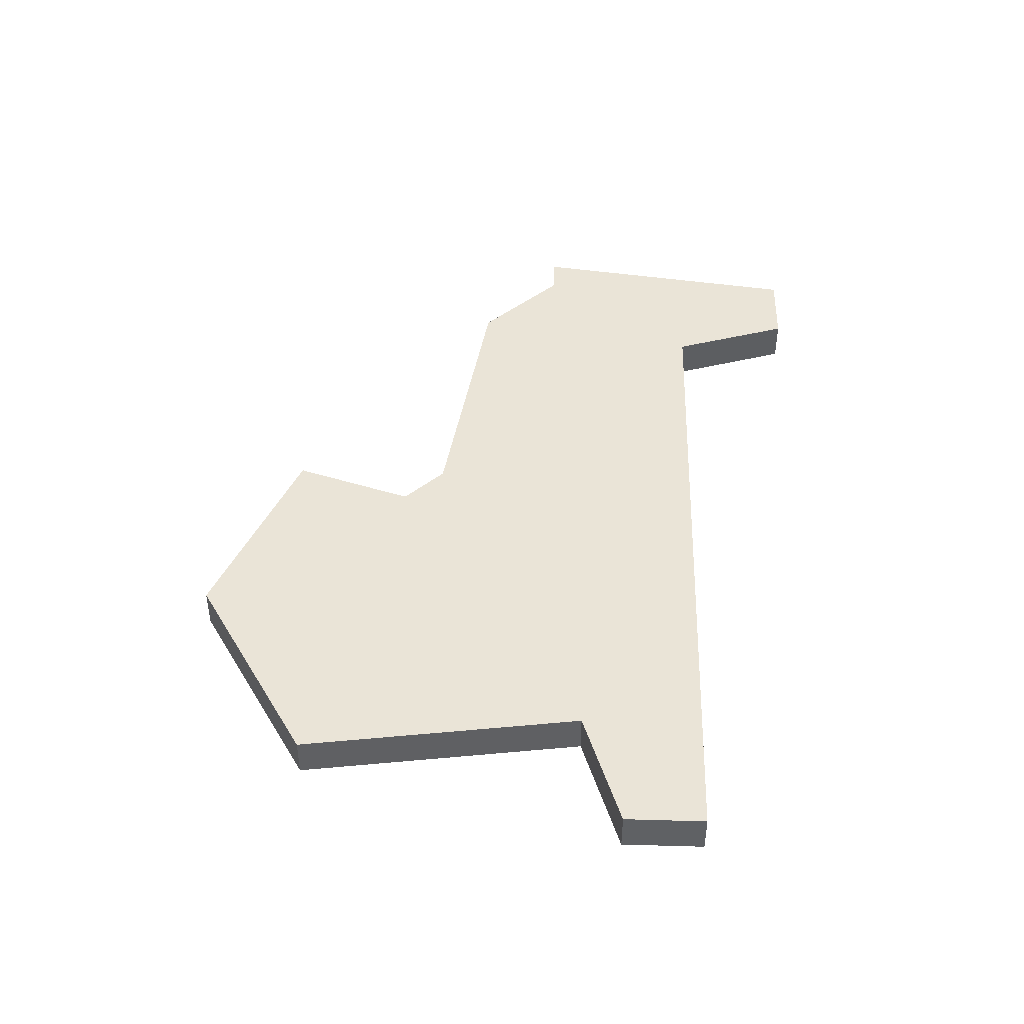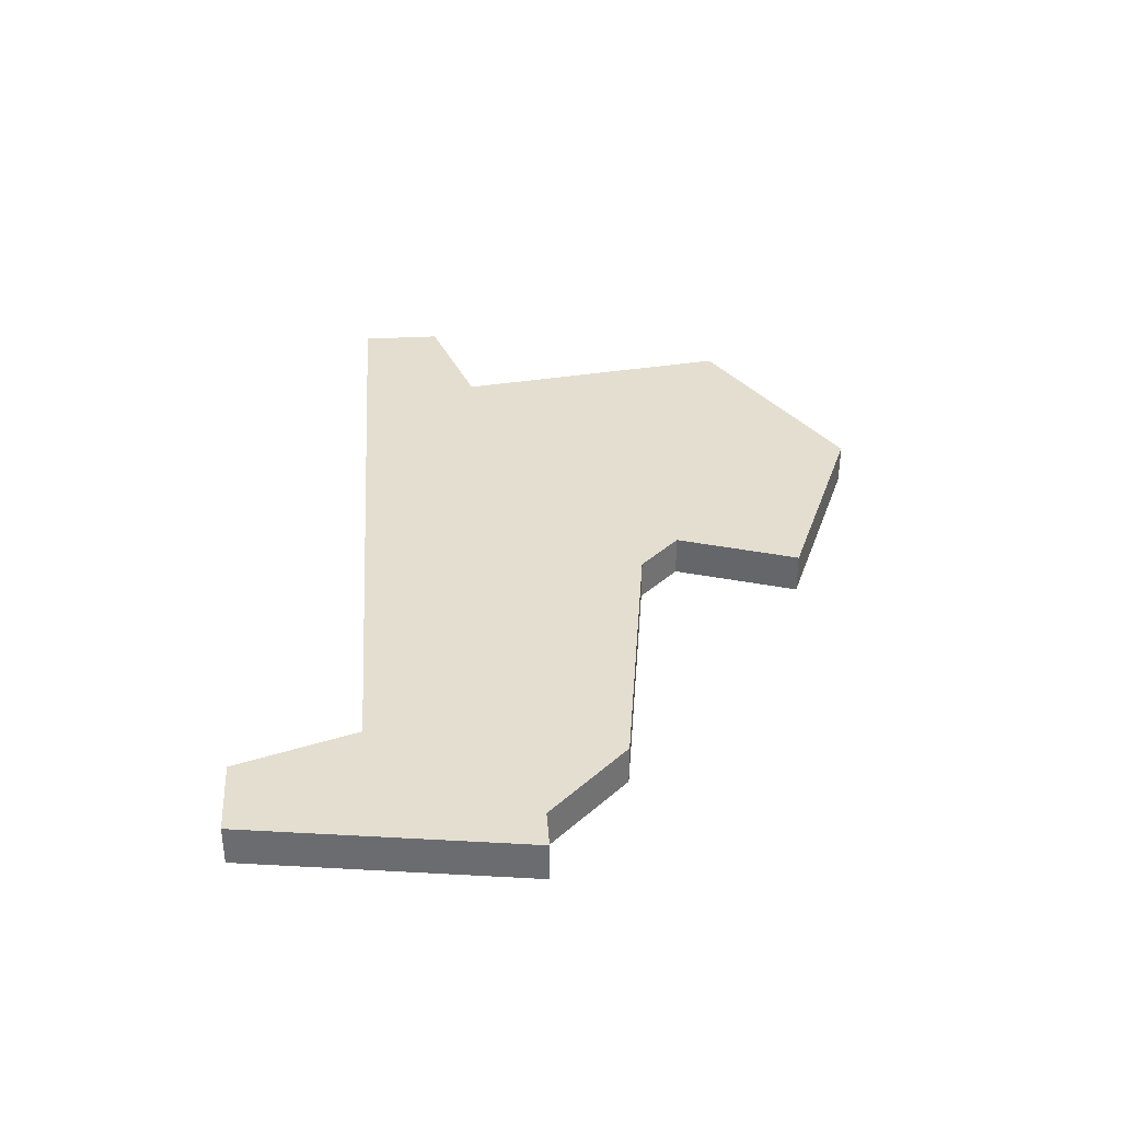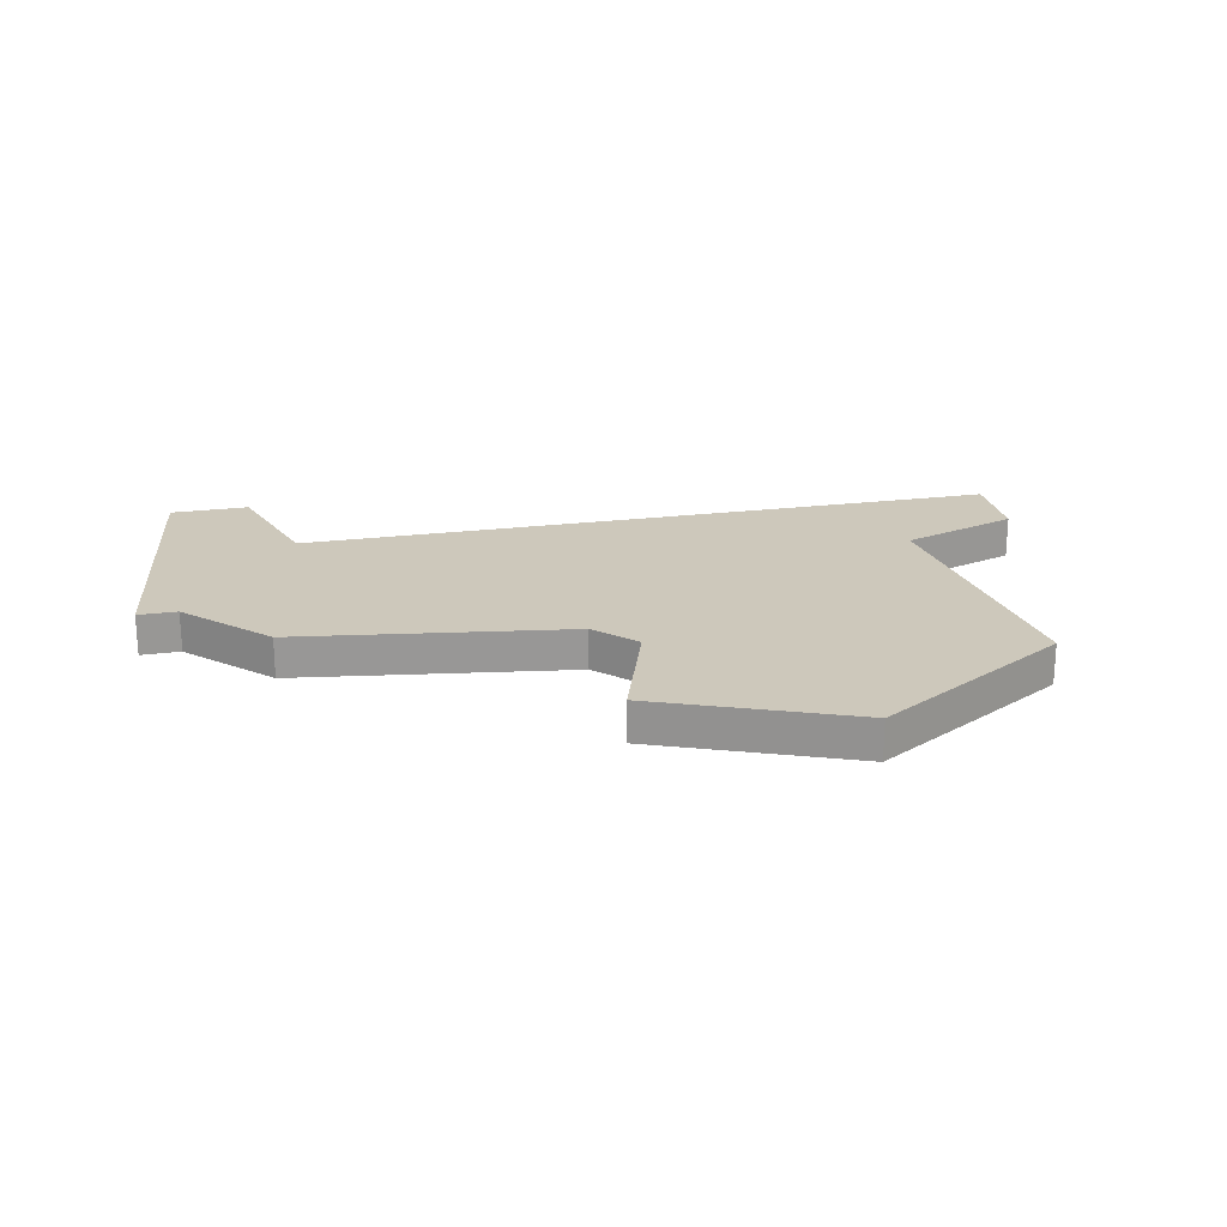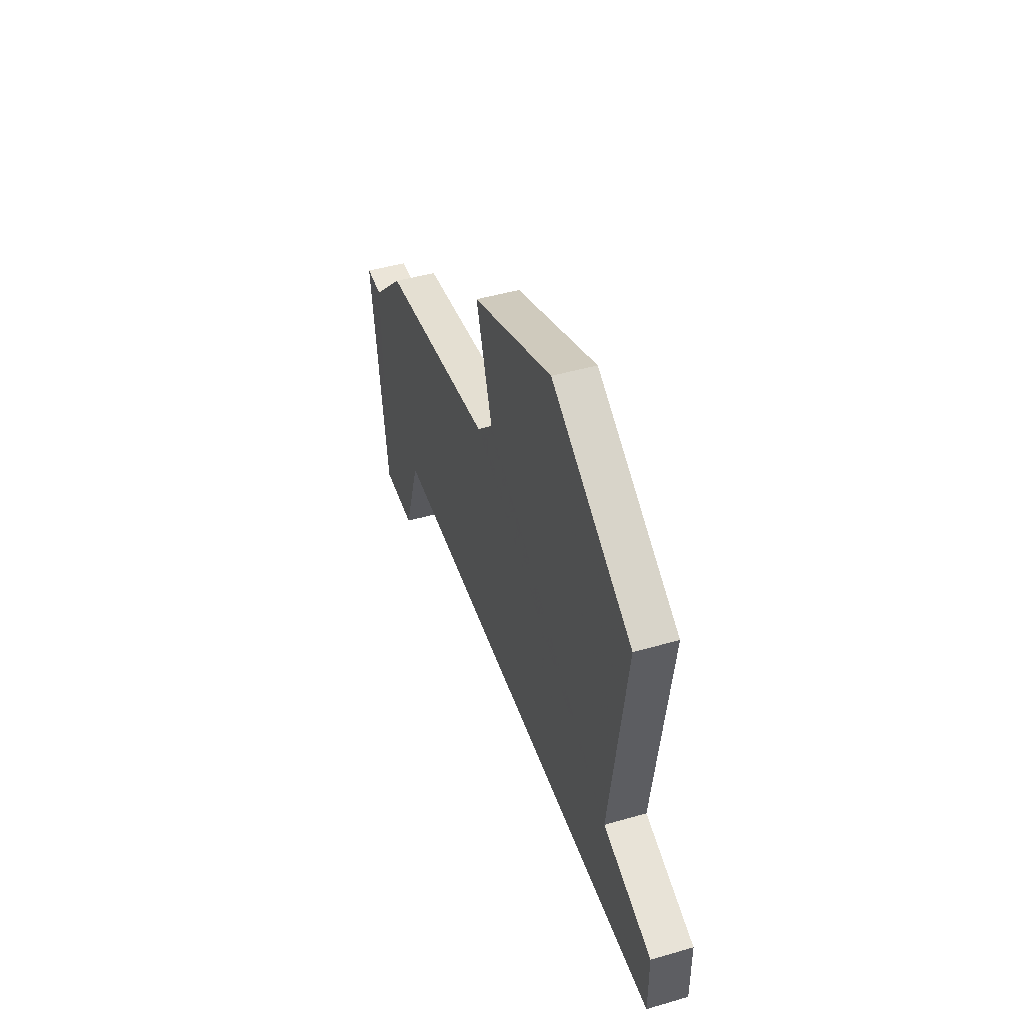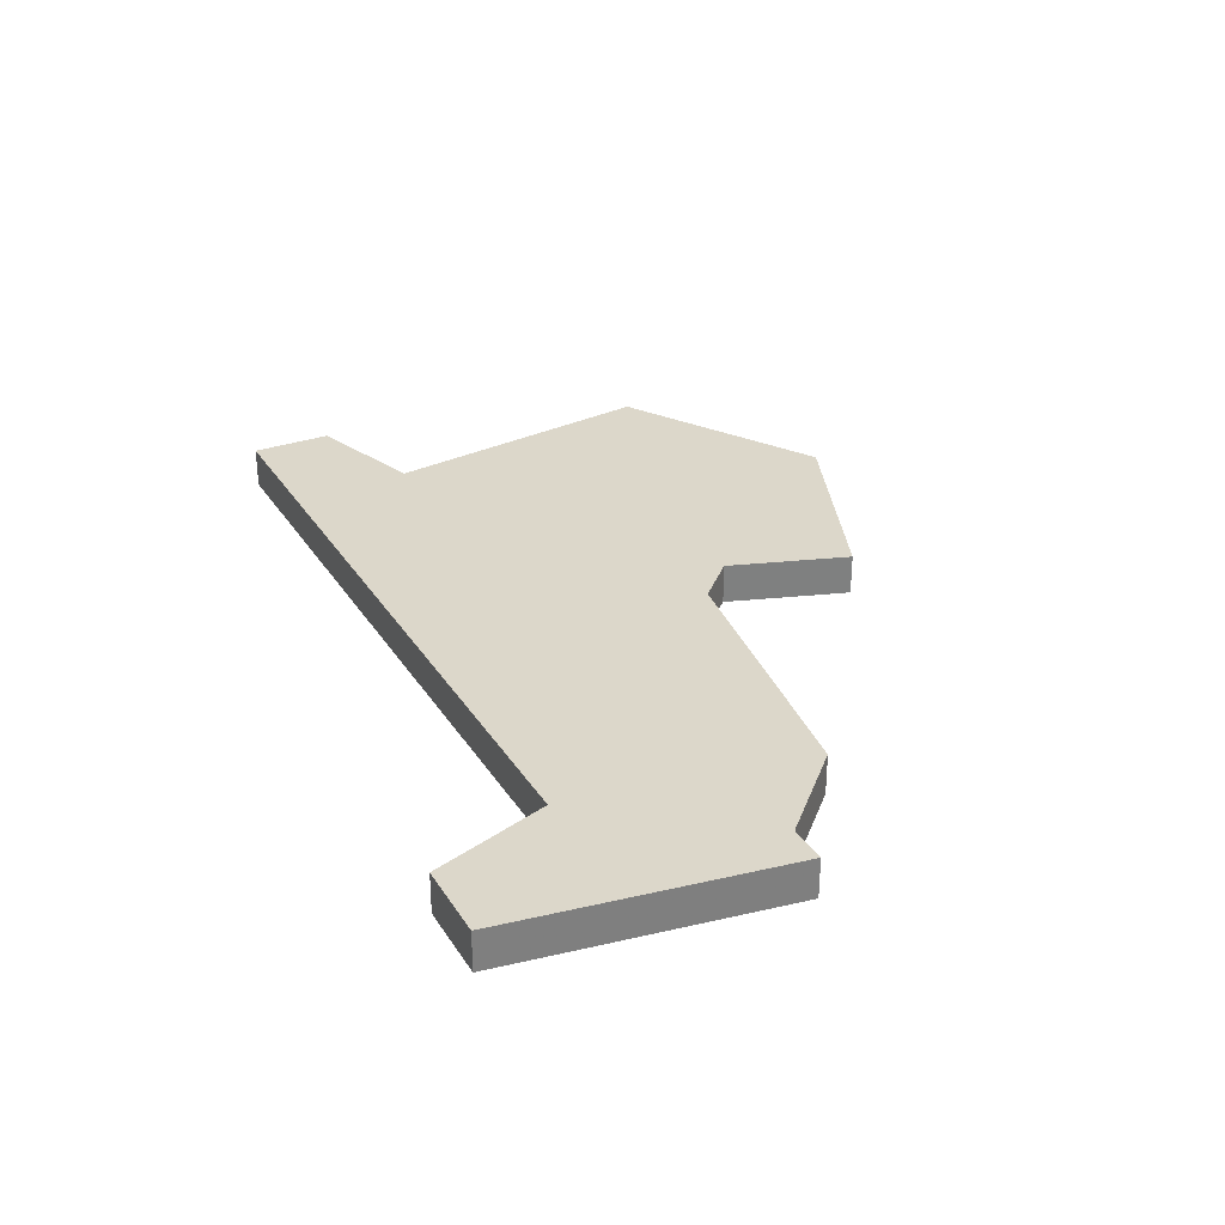
<metadata>
{"format":"obj","ext":"obj","renderer":"f3d","projection":"perspective","resolution":1024,"background":"white","views":[{"elev":43.6,"azim":-88.1,"up":"+Z"},{"elev":35.8,"azim":86.0,"up":"+Z"},{"elev":22.0,"azim":167.9,"up":"+Z"},{"elev":45.8,"azim":-108.4,"up":"+Y"},{"elev":30.5,"azim":63.2,"up":"+Z"}]}
</metadata>
<code>
v 2813 -661 0
v 2814 -668 0
v 2811 -669 0
v 2811 -671 0
v 2829 -671 0
v 2830 -674 0
v 2832 -674 0
v 2833 -667 0
v 2832 -667 0
v 2830 -665 0
v 2823 -664 0
v 2822 -663 0
v 2823 -660 0
v 2818 -658 0
v 2813 -661 1
v 2814 -668 1
v 2811 -669 1
v 2811 -671 1
v 2829 -671 1
v 2830 -674 1
v 2832 -674 1
v 2833 -667 1
v 2832 -667 1
v 2830 -665 1
v 2823 -664 1
v 2822 -663 1
v 2823 -660 1
v 2818 -658 1
f 2 1 14
f 4 3 2
f 7 6 5
f 9 8 7
f 11 10 9
f 14 13 12
f 5 4 2
f 9 7 5
f 2 14 12
f 9 5 2
f 2 12 11
f 11 9 2
f 28 15 16
f 16 17 18
f 19 20 21
f 21 22 23
f 23 24 25
f 26 27 28
f 16 18 19
f 19 21 23
f 26 28 16
f 16 19 23
f 25 26 16
f 16 23 25
f 16 15 2
f 2 15 1
f 17 16 3
f 3 16 2
f 18 17 4
f 4 17 3
f 19 18 5
f 5 18 4
f 20 19 6
f 6 19 5
f 21 20 7
f 7 20 6
f 22 21 8
f 8 21 7
f 23 22 9
f 9 22 8
f 24 23 10
f 10 23 9
f 25 24 11
f 11 24 10
f 26 25 12
f 12 25 11
f 27 26 13
f 13 26 12
f 15 28 1
f 1 28 14
f 28 27 14
f 14 27 13

</code>
